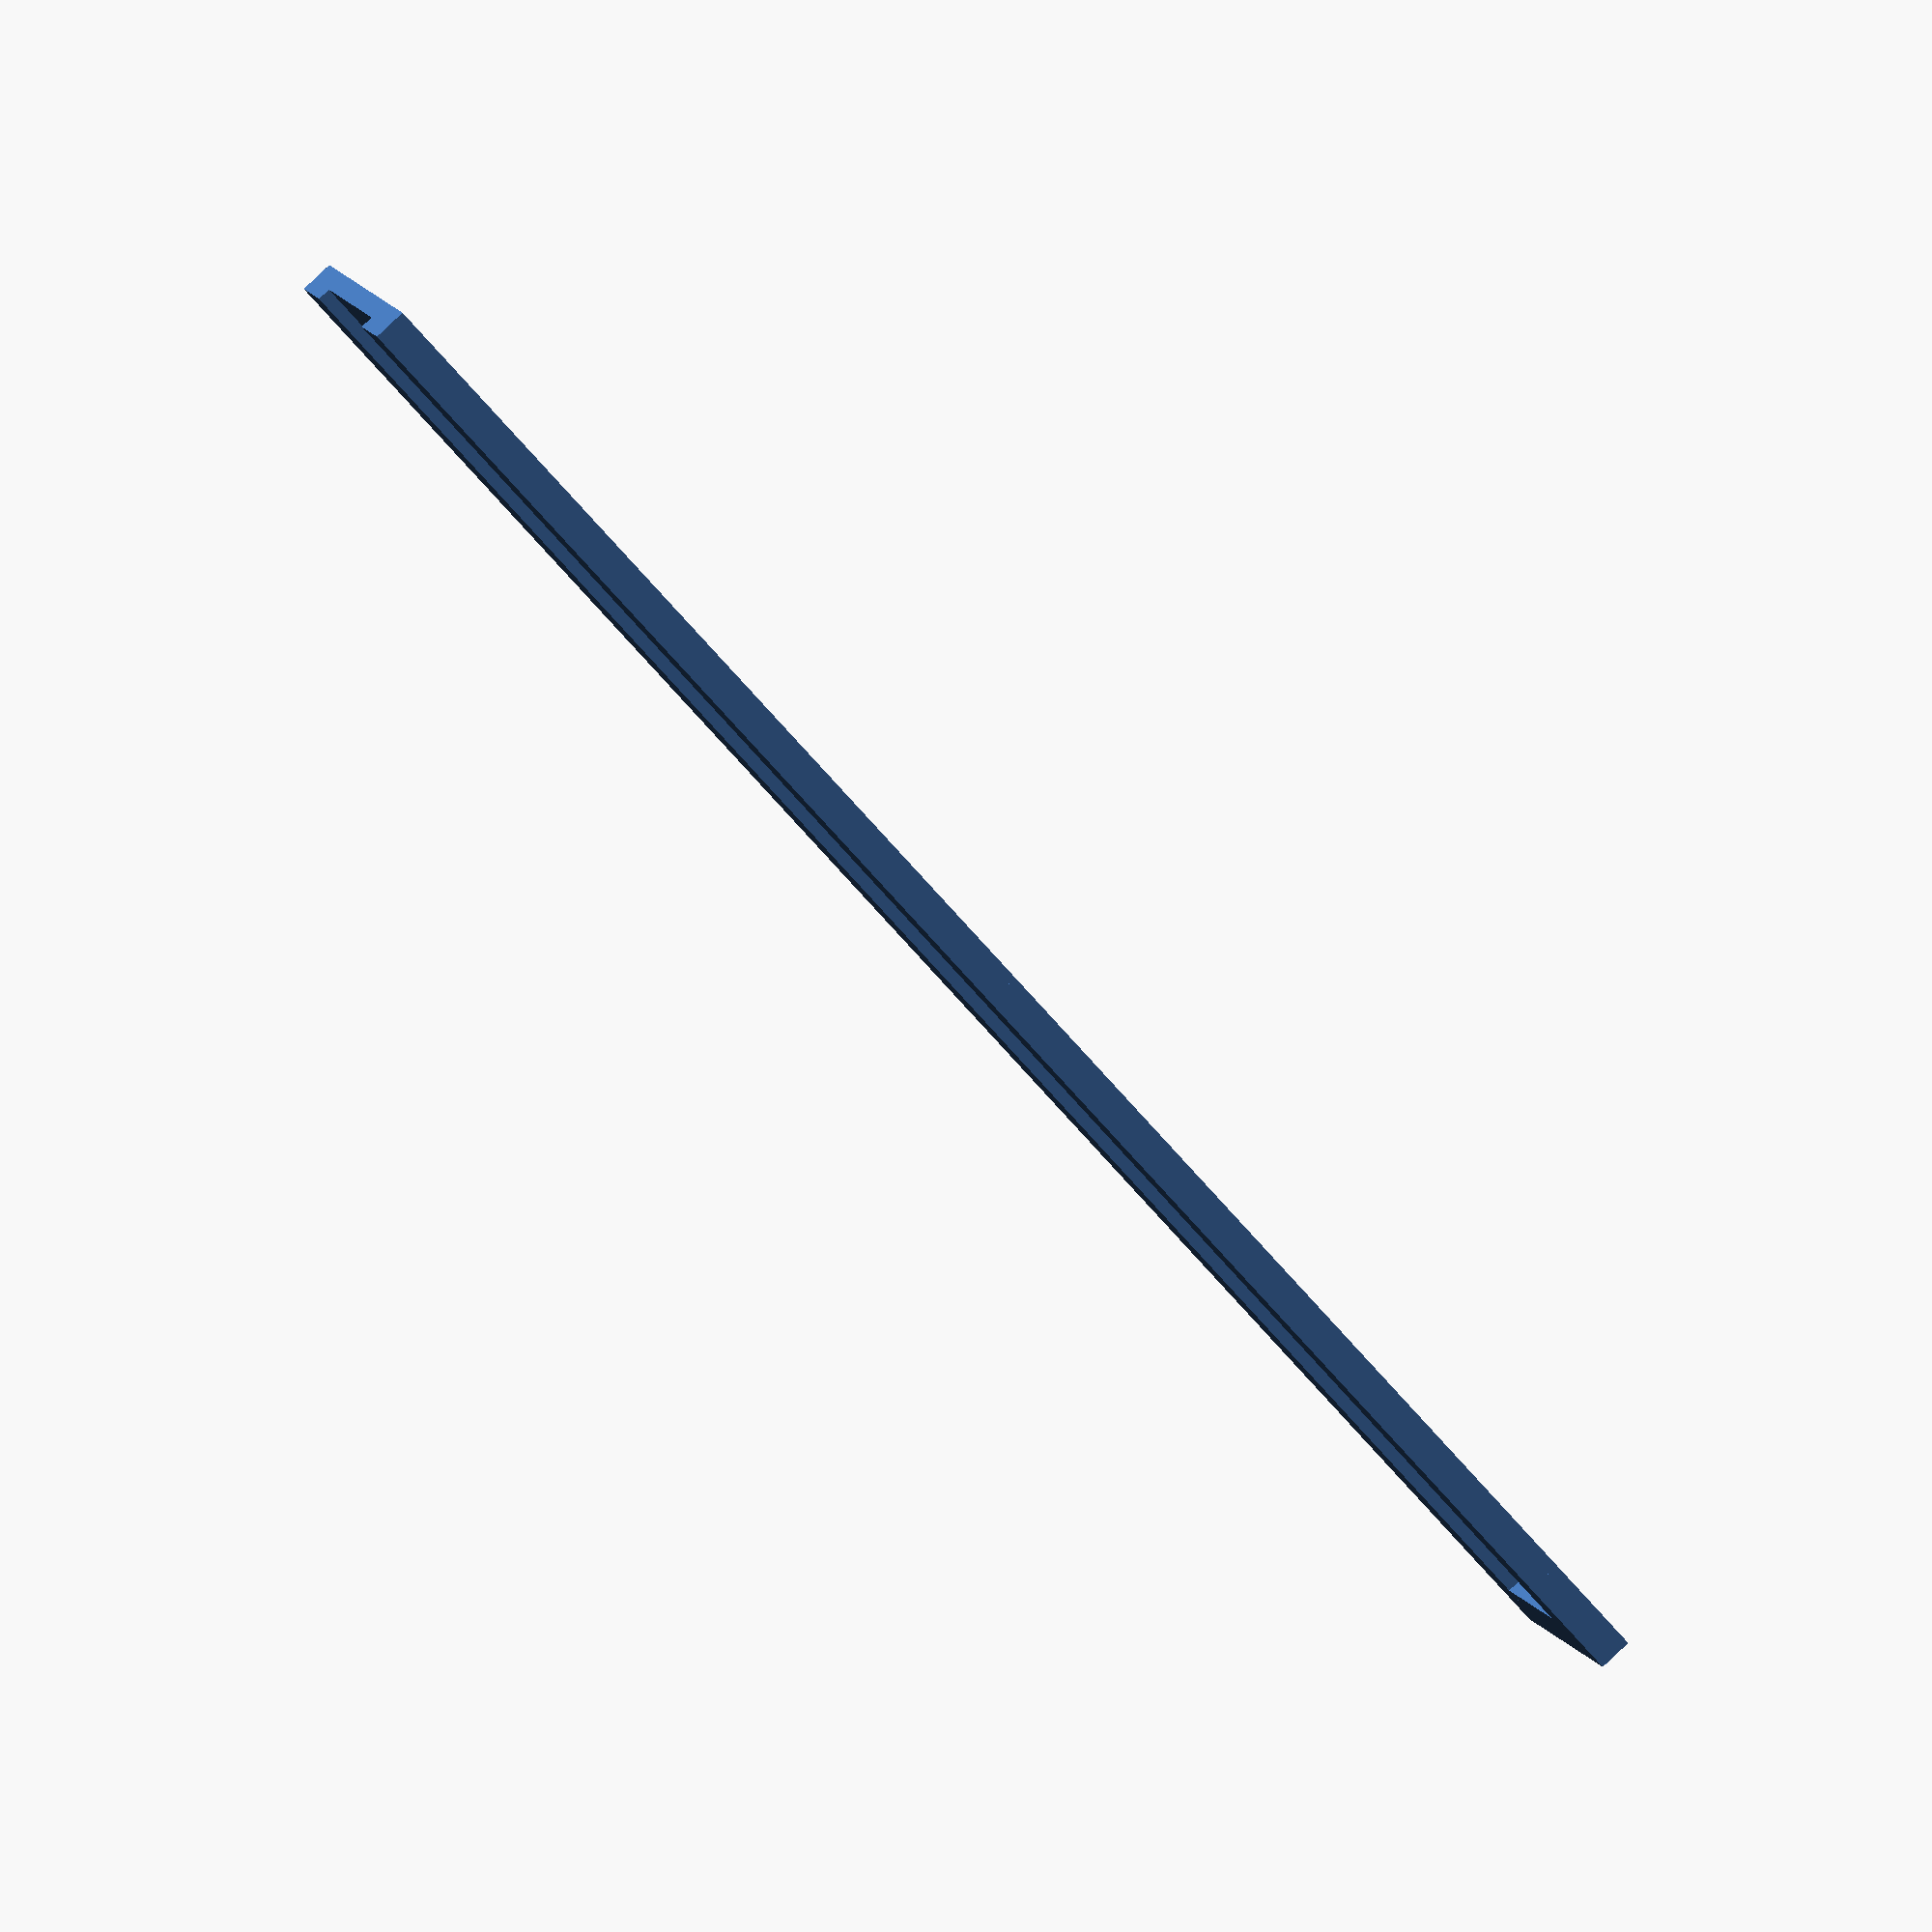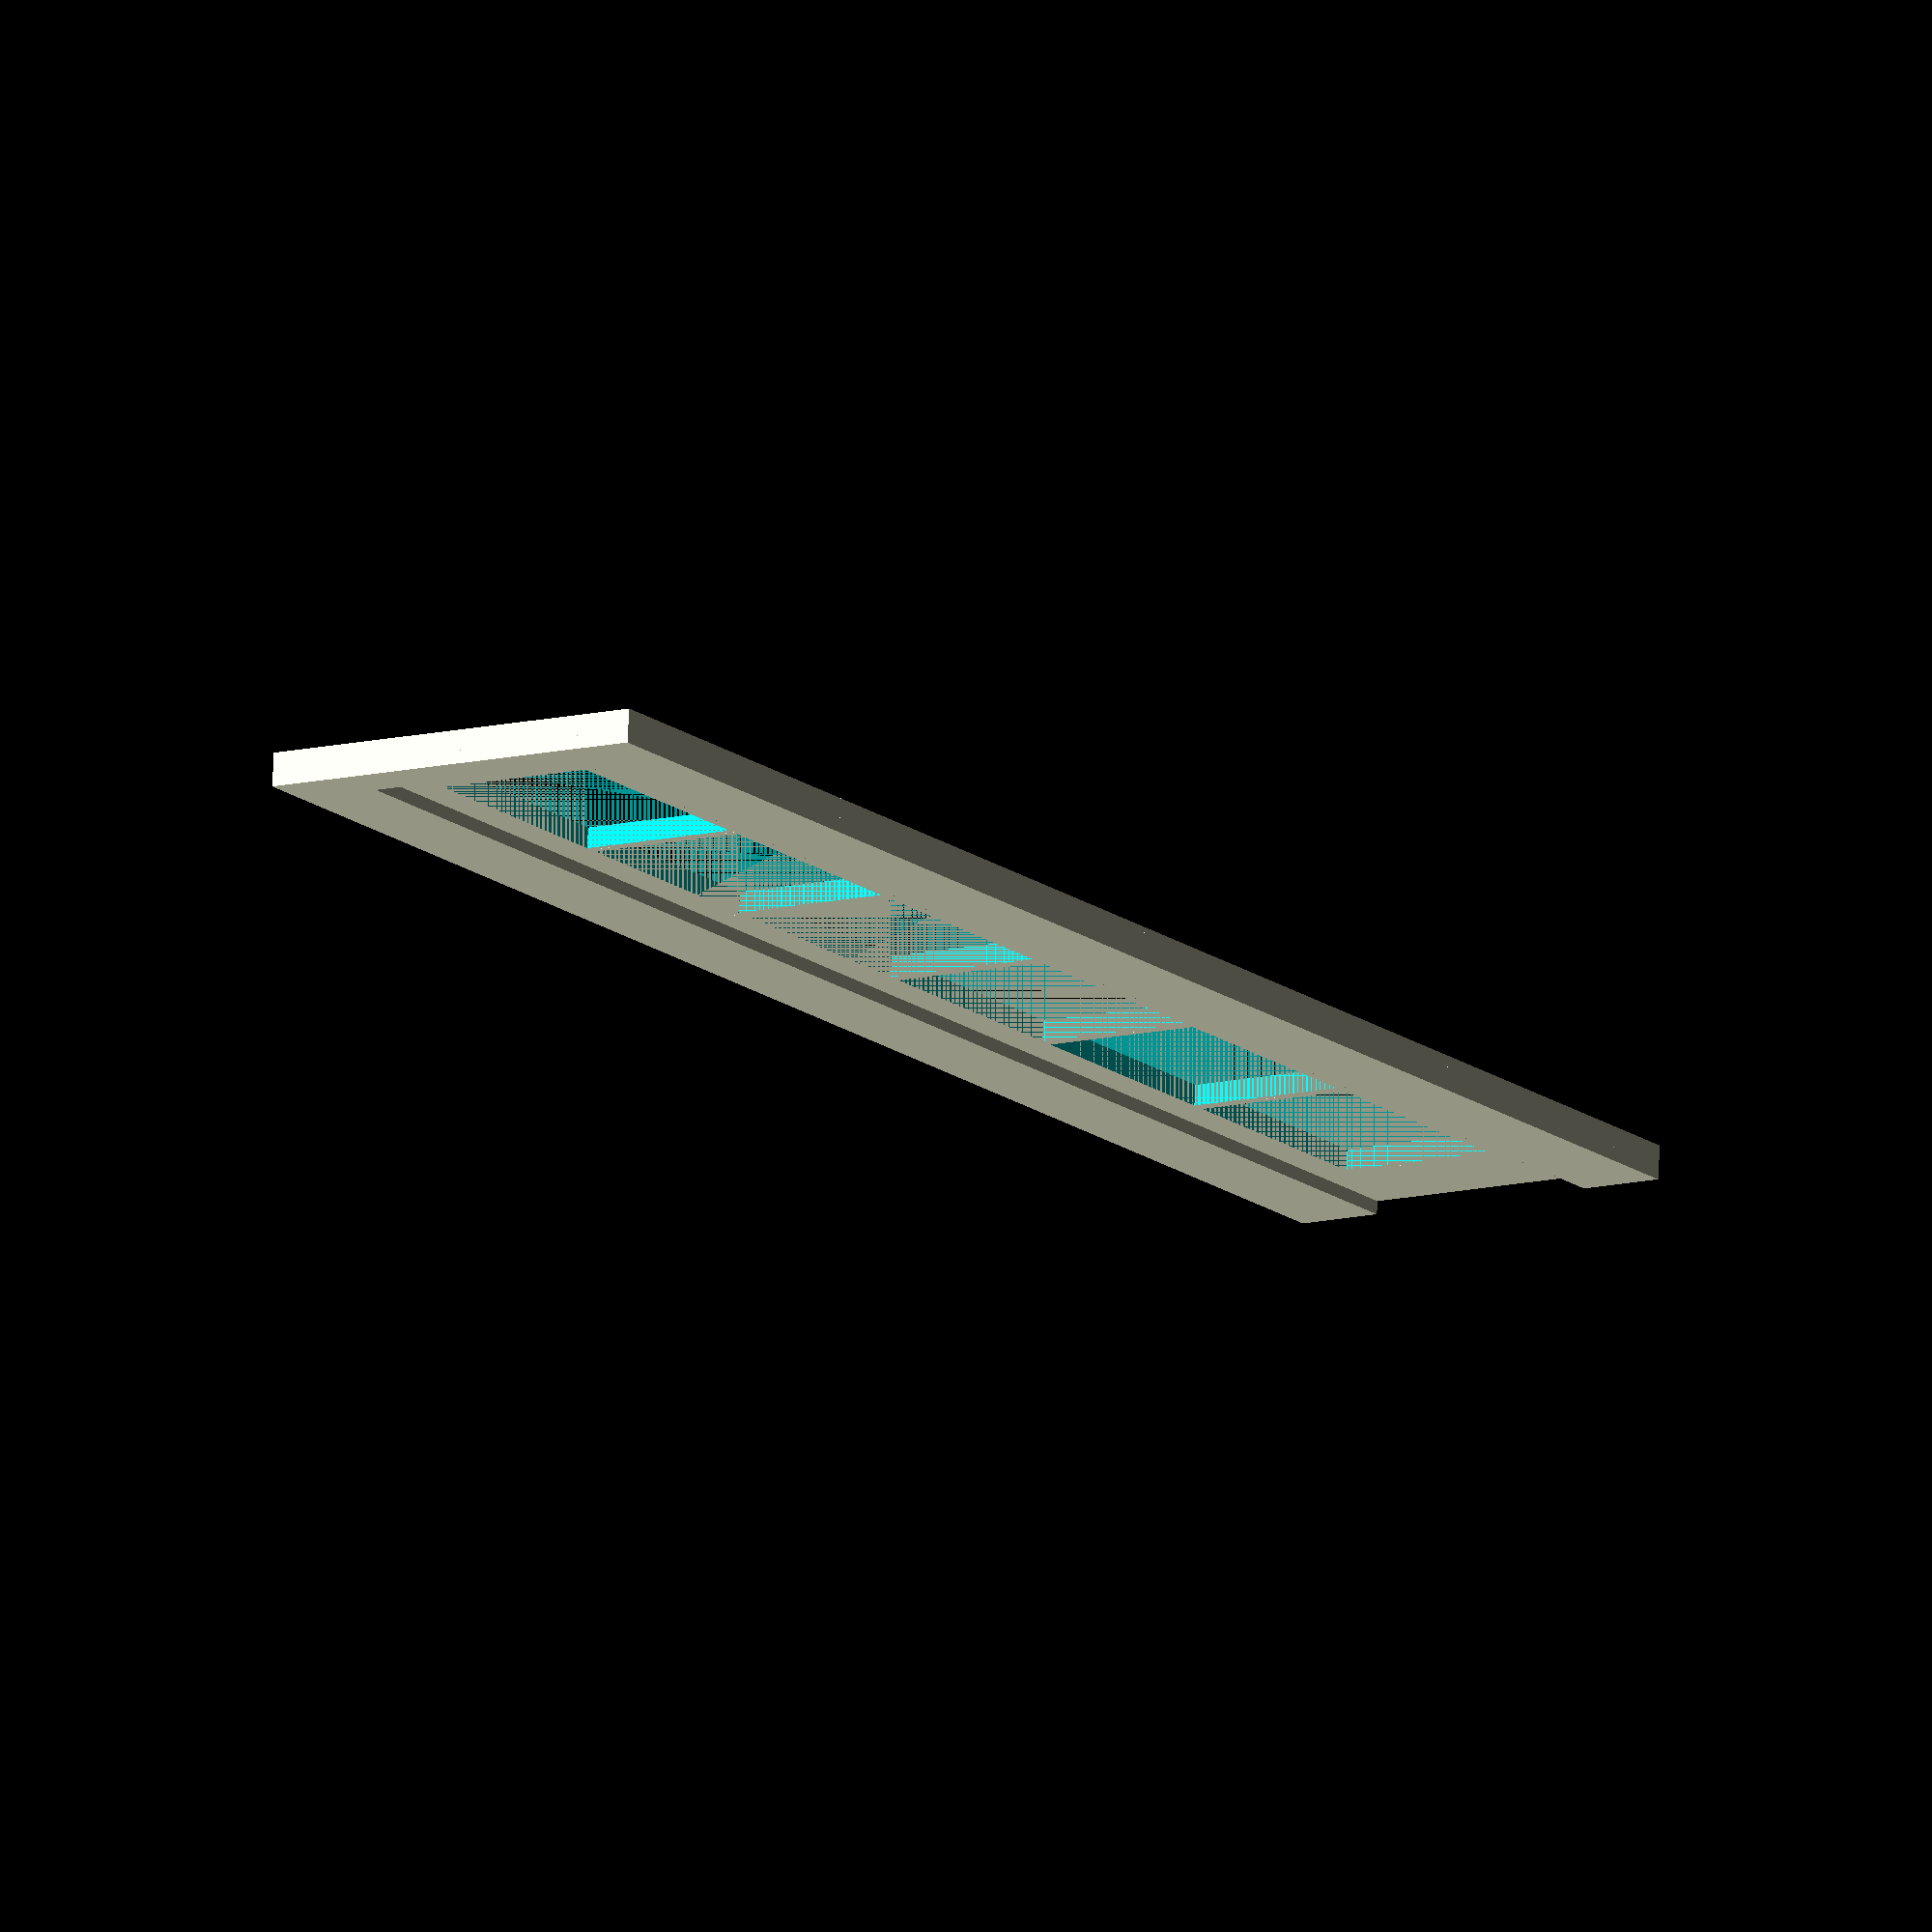
<openscad>
//film holder for 35mm film used with anti-Newton glass

//film height
film_height = 35; //35mm film - (34.976 ± 0.025 mm - so max is 35.001) 

//width of frame
fw=36;

//height of frame
fh=24;

//width of post between frames
p=2;//nikon f100 creates spacing of 2mm

//width of margin near top and bottom of the frame
mh=18;

//height of holder base
h1=3;

//height of 'lips' that hold anti-Newton glass
h2=1.9; //my glass has height 2mm, I want holder to rest on glass, not on plastic, because glass is smoother

//gap between copies so openscad understands they form one piece
g=0.001;

//number of frames
n = 6;

//width of left and right borders
mw = 15;

//anti-Newton glass height
//angh = 32.8; //real is 33 (ordered 34!)
angh = film_height; //otherwise film won't fit!
//we need glass 270x35

assert(angh >= film_height, "Film won't fit into glass channel");


total_base_height = fh+2*mh;
full_frame_width=fw+p-g;
full_base_width=full_frame_width*n+2*mw;

echo("width=", full_base_width);

module frame() {
    difference() {
        cube([fw+p,total_base_height, h1], center=true);
        cube([fw, fh, h1+g*2], center=true);
    }
}

module base_main() {
    for (i=[0:1:n-1]) {
        translate([full_frame_width*i,0,0]) 
            frame();
    }
}

module base_side() {
    cube([mw,total_base_height,h1], center=true);
}

module base() {
    //main base
    translate([mw+0.5*(fw+p)-g,0,0]) base_main();
    //left margin
    translate([mw/2,0,0]) base_side();
    //right margin
    translate([1.5*mw+full_frame_width*n-g,0,0]) base_side();
}

module lip(lip_height) {
    cube([full_base_width, lip_height,h2]);
}

module lips() {
    //stopper so that glass doesn't move
    cube([mw/2,total_base_height,h2]);
    //lips
    lip_height = (total_base_height-angh)/2;
    lip(lip_height);
    translate([0,angh+lip_height,0]) lip(lip_height);
}

translate([0,total_base_height/2,h1/2]) base();
translate([0,0,h1-g]) lips();

</openscad>
<views>
elev=94.1 azim=14.4 roll=133.3 proj=o view=wireframe
elev=104.7 azim=236.0 roll=177.2 proj=o view=solid
</views>
